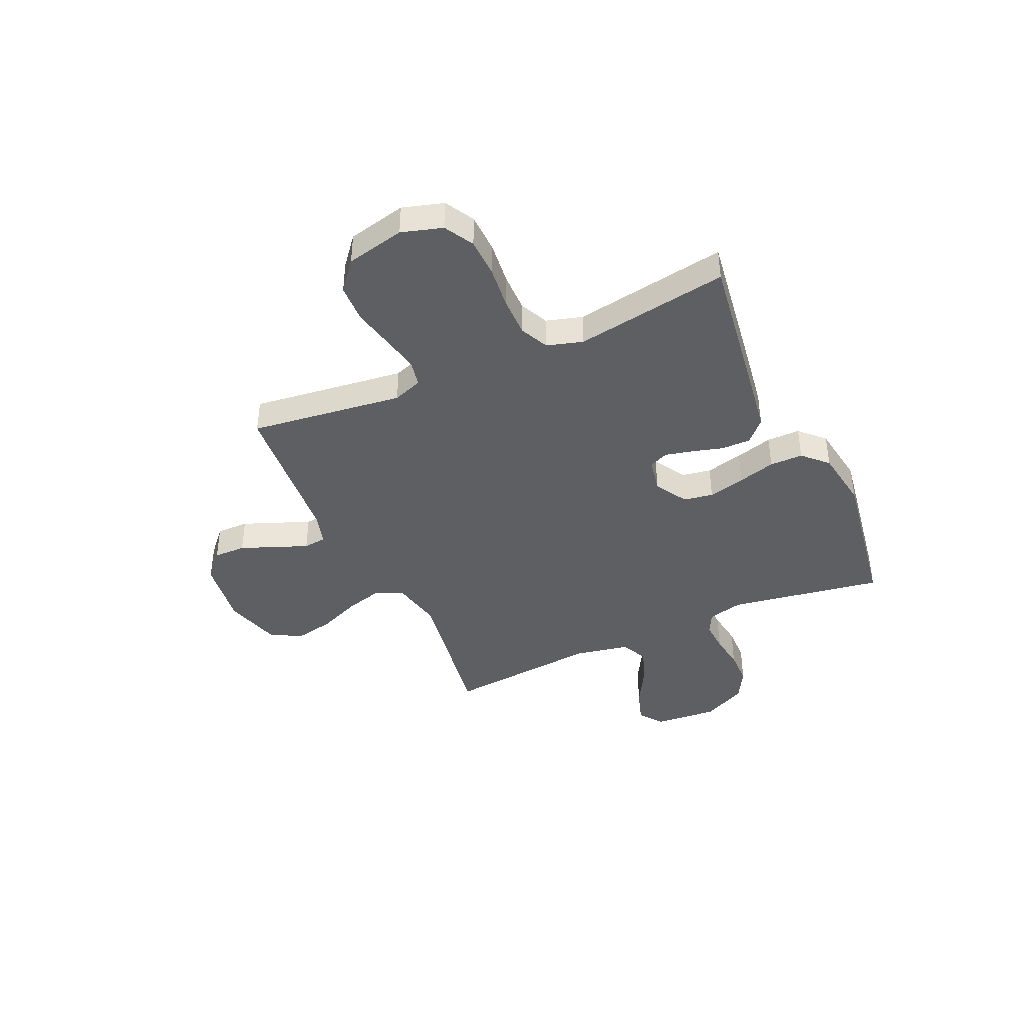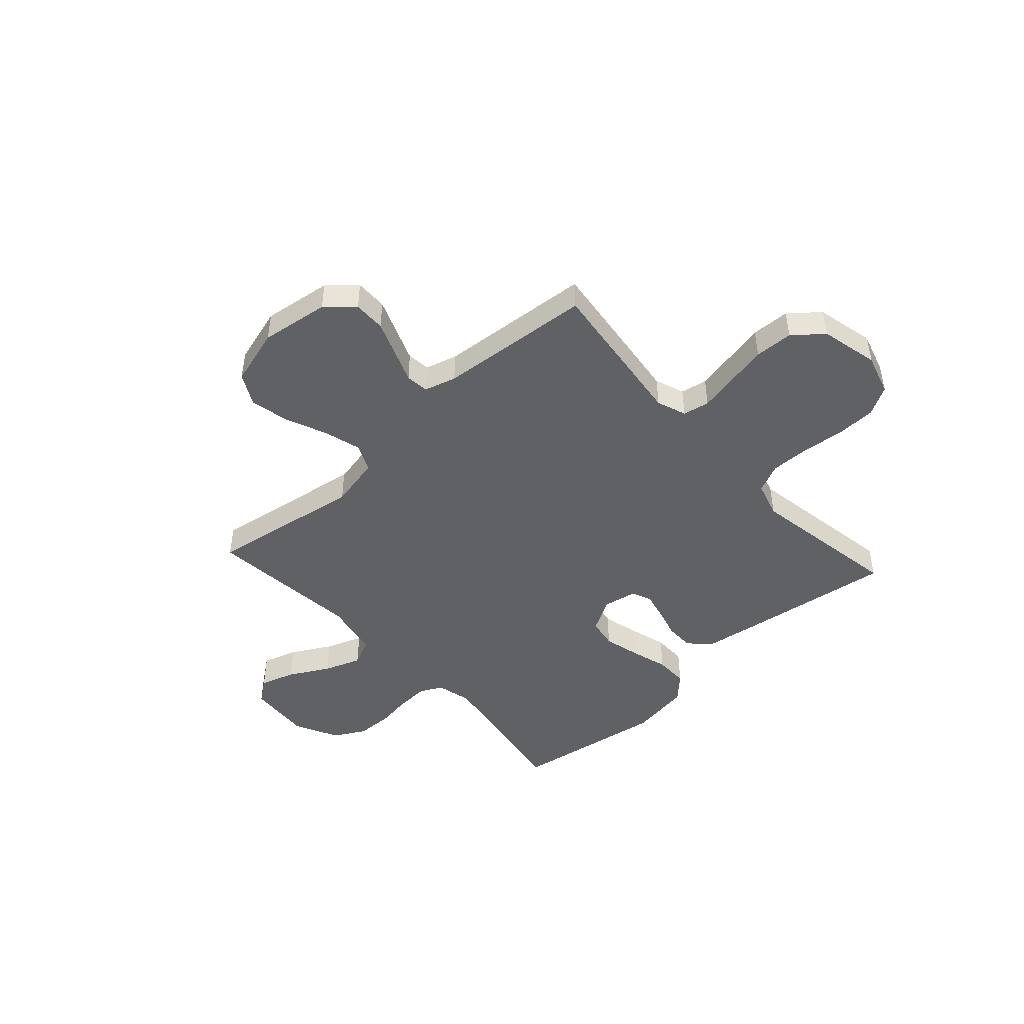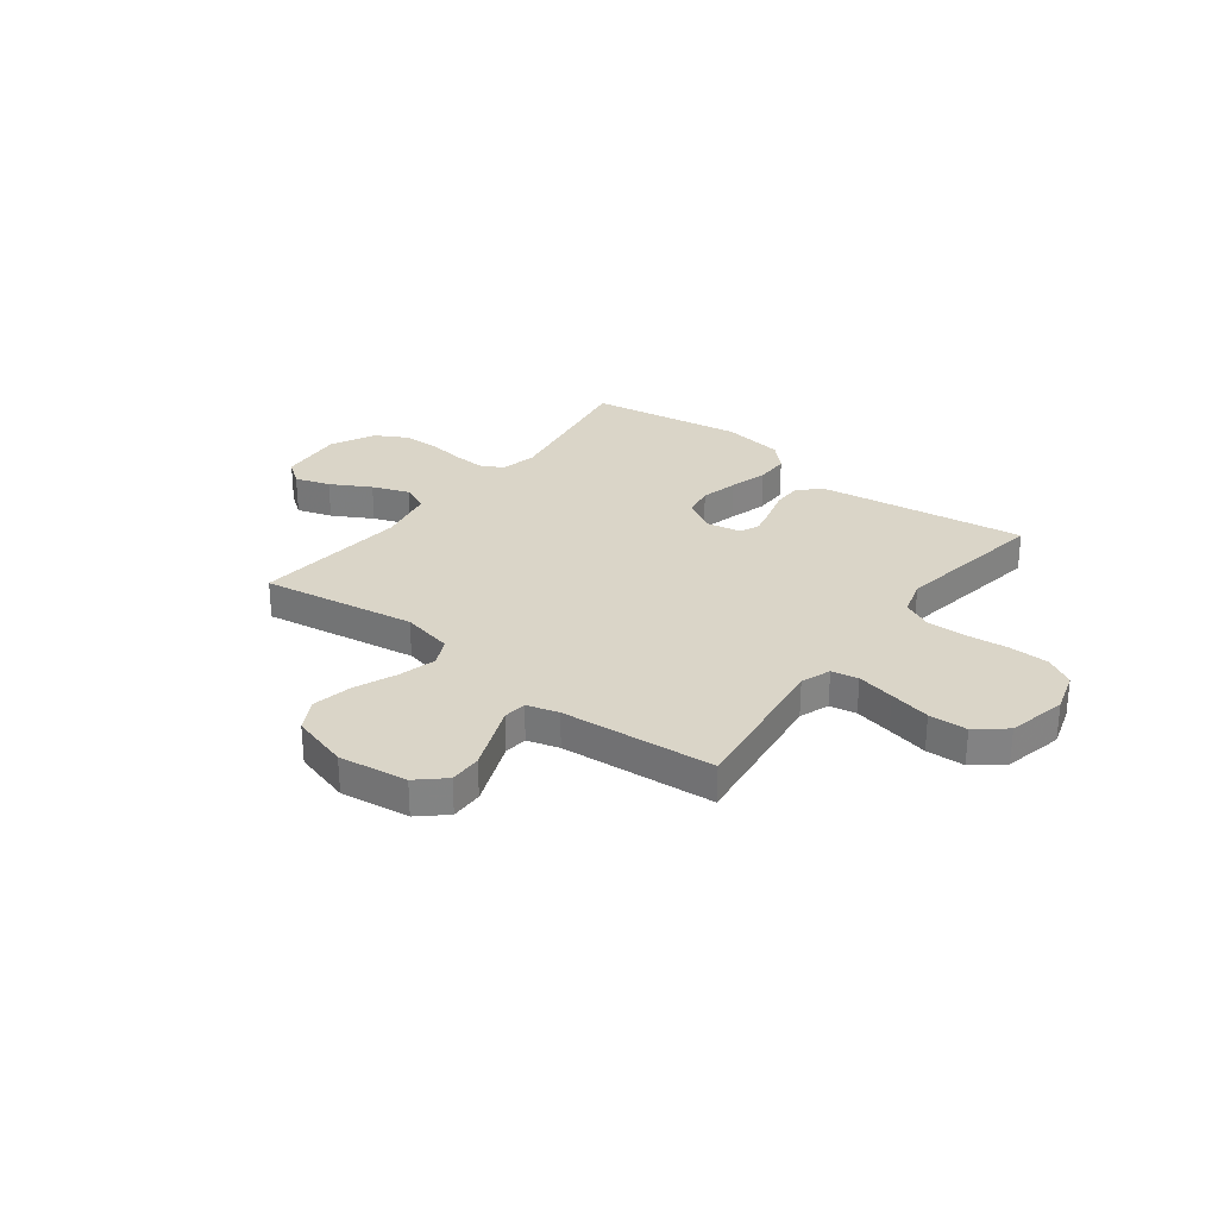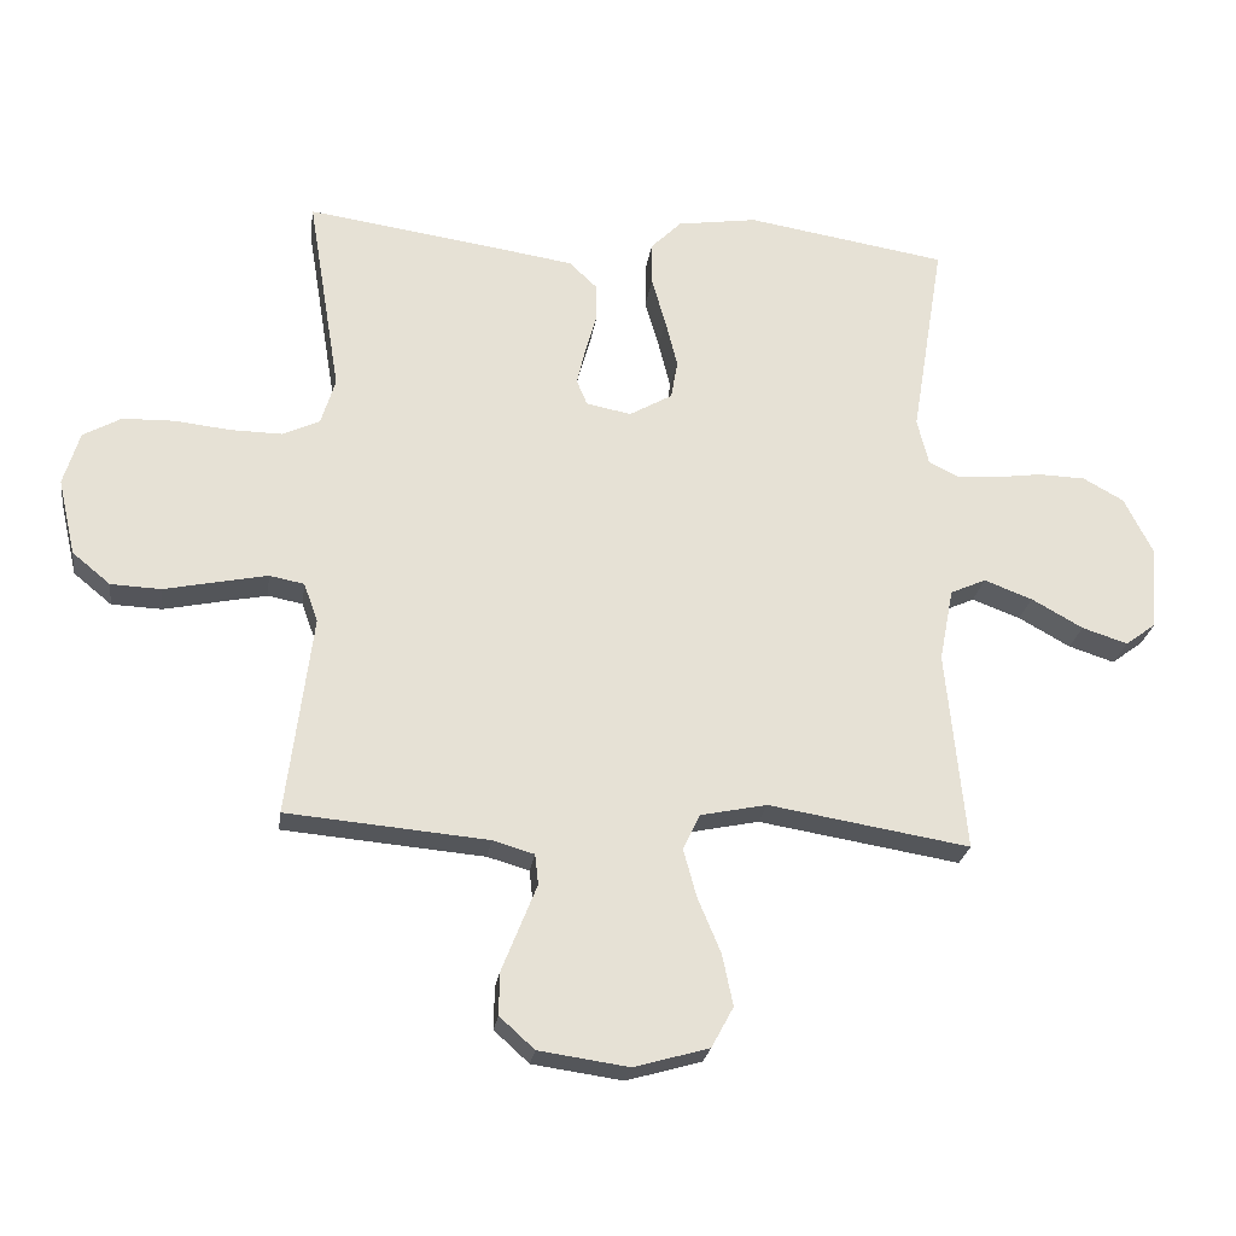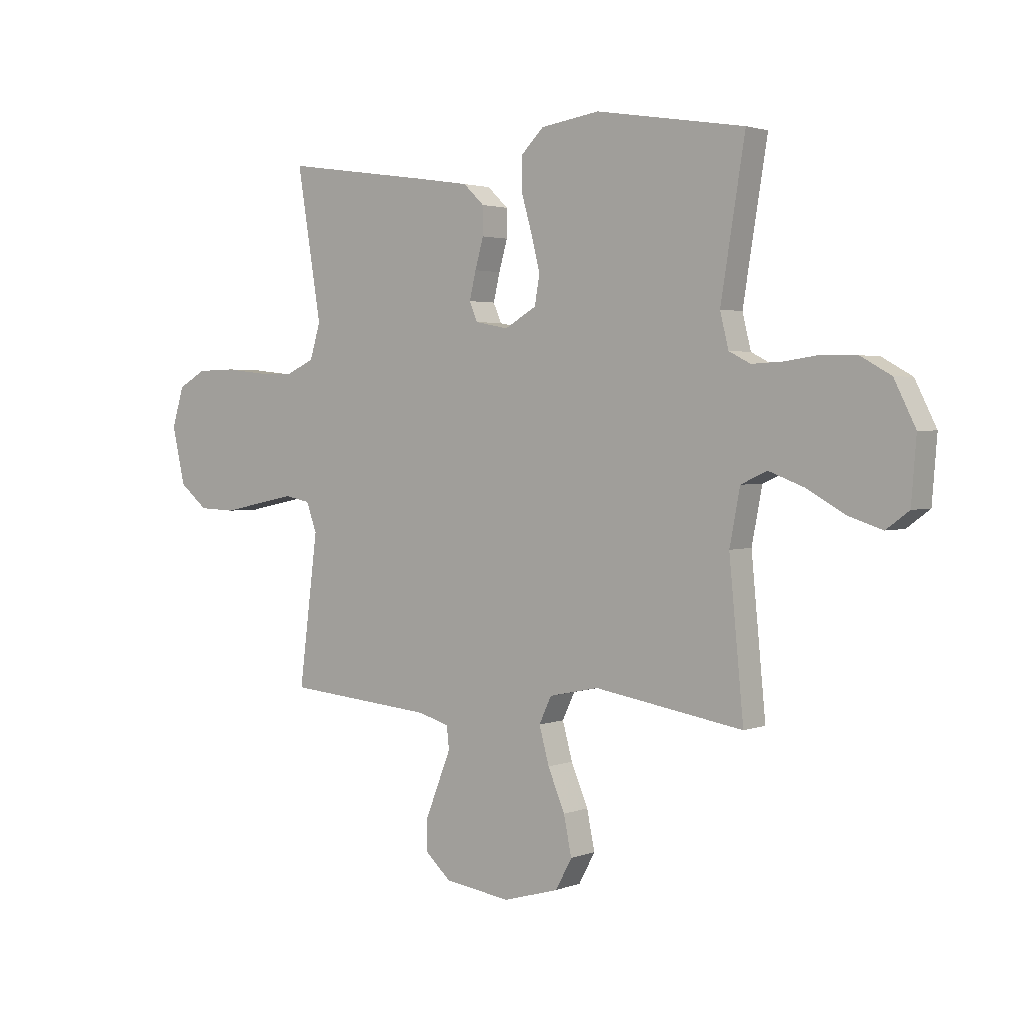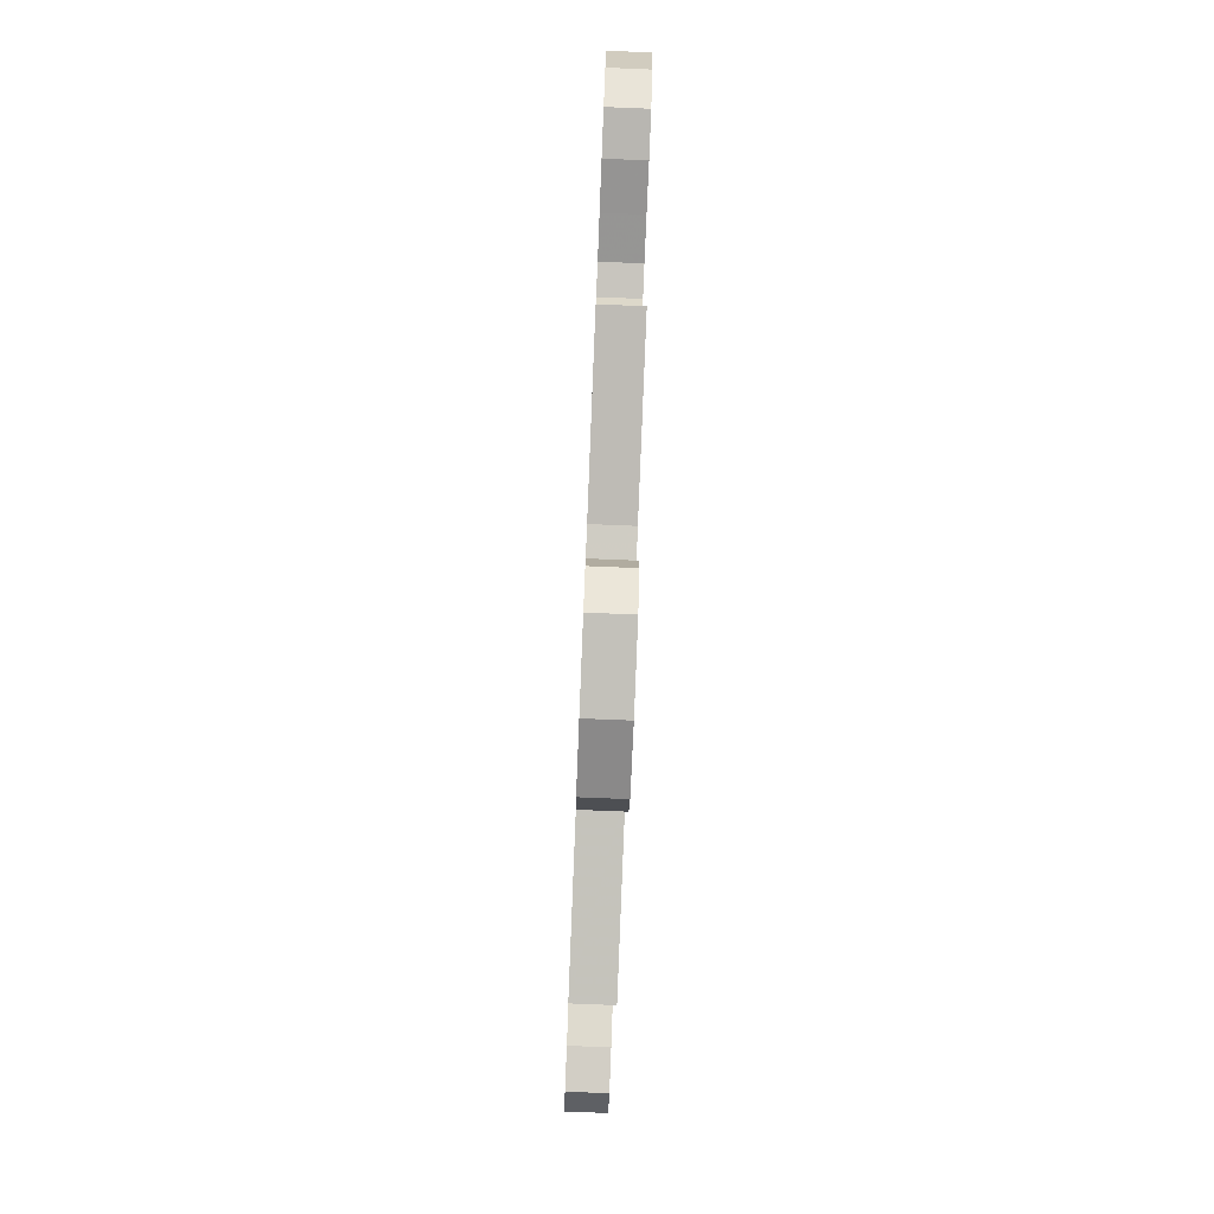
<metadata>
{"format":"obj","ext":"obj","renderer":"f3d","projection":"perspective","resolution":1024,"background":"white","views":[{"elev":-41.1,"azim":-65.6,"up":"+Y"},{"elev":-46.5,"azim":-137.6,"up":"+Y"},{"elev":29.4,"azim":-142.6,"up":"+Y"},{"elev":-24.7,"azim":-8.1,"up":"+Z"},{"elev":2.4,"azim":37.7,"up":"+Z"},{"elev":-79.3,"azim":-92.3,"up":"+Z"}]}
</metadata>
<code>
v -0.5 0.07 0.5
v -0.2 0.07 0.457
v -0.095 0.07 0.441
v -0.053 0.07 0.401
v -0.053 0.07 0.345
v -0.07 0.07 0.285
v -0.083 0.07 0.23
v -0.067 0.07 0.192
v 0 0.07 0.179
v 0.064 0.07 0.216
v 0.074 0.07 0.274
v 0.056 0.07 0.346
v 0.035 0.07 0.419
v 0.035 0.07 0.484
v 0.081 0.07 0.53
v 0.2 0.07 0.548
v 0.5 0.07 0.5
v 0.451 0.07 0.2
v 0.468 0.07 0.131
v 0.511 0.07 0.109
v 0.573 0.07 0.112
v 0.643 0.07 0.122
v 0.714 0.07 0.12
v 0.775 0.07 0.086
v 0.818 0.07 0
v 0.808 0.07 -0.125
v 0.762 0.07 -0.159
v 0.694 0.07 -0.137
v 0.617 0.07 -0.094
v 0.545 0.07 -0.067
v 0.492 0.07 -0.091
v 0.471 0.07 -0.2
v 0.5 0.07 -0.5
v 0.2 0.07 -0.451
v 0.1 0.07 -0.472
v 0.075 0.07 -0.525
v 0.095 0.07 -0.598
v 0.129 0.07 -0.679
v 0.145 0.07 -0.756
v 0.112 0.07 -0.817
v 0 0.07 -0.849
v -0.134 0.07 -0.83
v -0.186 0.07 -0.783
v -0.185 0.07 -0.72
v -0.158 0.07 -0.652
v -0.133 0.07 -0.589
v -0.138 0.07 -0.544
v -0.2 0.07 -0.526
v -0.5 0.07 -0.5
v -0.462 0.07 -0.2
v -0.483 0.07 -0.142
v -0.535 0.07 -0.132
v -0.608 0.07 -0.147
v -0.688 0.07 -0.164
v -0.763 0.07 -0.161
v -0.82 0.07 -0.114
v -0.846 0.07 0
v -0.822 0.07 0.08
v -0.765 0.07 0.112
v -0.688 0.07 0.114
v -0.604 0.07 0.105
v -0.528 0.07 0.104
v -0.472 0.07 0.13
v -0.451 0.07 0.2
v -0.5 0 0.5
v -0.2 0 0.457
v -0.095 0 0.441
v -0.053 0 0.401
v -0.053 0 0.345
v -0.07 0 0.285
v -0.083 0 0.23
v -0.067 0 0.192
v 0 0 0.179
v 0.064 0 0.216
v 0.074 0 0.274
v 0.056 0 0.346
v 0.035 0 0.419
v 0.035 0 0.484
v 0.081 0 0.53
v 0.2 0 0.548
v 0.5 0 0.5
v 0.451 0 0.2
v 0.468 0 0.131
v 0.511 0 0.109
v 0.573 0 0.112
v 0.643 0 0.122
v 0.714 0 0.12
v 0.775 0 0.086
v 0.818 0 0
v 0.808 0 -0.125
v 0.762 0 -0.159
v 0.694 0 -0.137
v 0.617 0 -0.094
v 0.545 0 -0.067
v 0.492 0 -0.091
v 0.471 0 -0.2
v 0.5 0 -0.5
v 0.2 0 -0.451
v 0.1 0 -0.472
v 0.075 0 -0.525
v 0.095 0 -0.598
v 0.129 0 -0.679
v 0.145 0 -0.756
v 0.112 0 -0.817
v 0 0 -0.849
v -0.134 0 -0.83
v -0.186 0 -0.783
v -0.185 0 -0.72
v -0.158 0 -0.652
v -0.133 0 -0.589
v -0.138 0 -0.544
v -0.2 0 -0.526
v -0.5 0 -0.5
v -0.462 0 -0.2
v -0.483 0 -0.142
v -0.535 0 -0.132
v -0.608 0 -0.147
v -0.688 0 -0.164
v -0.763 0 -0.161
v -0.82 0 -0.114
v -0.846 0 0
v -0.822 0 0.08
v -0.765 0 0.112
v -0.688 0 0.114
v -0.604 0 0.105
v -0.528 0 0.104
v -0.472 0 0.13
v -0.451 0 0.2
f 58 59 60 61
f 58 61 62
f 57 58 62
f 56 57 62
f 53 54 55 56
f 52 53 56 62
f 51 52 62 63
f 48 49 50
f 47 48 50 51
f 42 43 44 45
f 42 45 46
f 41 42 46
f 40 41 46 47
f 37 38 39 40
f 36 37 40 47
f 32 33 34
f 31 32 34 35
f 26 27 28 29
f 26 29 30
f 25 26 30
f 24 25 30
f 21 22 23 24
f 20 21 24 30
f 19 20 30 31
f 15 16 17 18
f 12 13 14 15
f 11 12 15 18
f 10 11 18 19
f 3 4 5 6
f 3 6 7
f 64 1 2 3
f 64 3 7
f 63 64 7 8
f 51 63 8 9
f 35 36 47 51
f 19 31 35 51
f 9 10 19 51
f 125 124 123 122
f 126 125 122
f 126 122 121
f 126 121 120
f 120 119 118 117
f 126 120 117 116
f 127 126 116 115
f 114 113 112
f 115 114 112 111
f 109 108 107 106
f 110 109 106
f 110 106 105
f 111 110 105 104
f 104 103 102 101
f 111 104 101 100
f 98 97 96
f 99 98 96 95
f 93 92 91 90
f 94 93 90
f 94 90 89
f 94 89 88
f 88 87 86 85
f 94 88 85 84
f 95 94 84 83
f 82 81 80 79
f 79 78 77 76
f 82 79 76 75
f 83 82 75 74
f 70 69 68 67
f 71 70 67
f 67 66 65 128
f 71 67 128
f 72 71 128 127
f 73 72 127 115
f 115 111 100 99
f 115 99 95 83
f 115 83 74 73
f 1 65 66 2
f 2 66 67 3
f 3 67 68 4
f 4 68 69 5
f 5 69 70 6
f 6 70 71 7
f 7 71 72 8
f 8 72 73 9
f 9 73 74 10
f 10 74 75 11
f 11 75 76 12
f 12 76 77 13
f 13 77 78 14
f 14 78 79 15
f 15 79 80 16
f 16 80 81 17
f 17 81 82 18
f 18 82 83 19
f 19 83 84 20
f 20 84 85 21
f 21 85 86 22
f 22 86 87 23
f 23 87 88 24
f 24 88 89 25
f 25 89 90 26
f 26 90 91 27
f 27 91 92 28
f 28 92 93 29
f 29 93 94 30
f 30 94 95 31
f 31 95 96 32
f 32 96 97 33
f 33 97 98 34
f 34 98 99 35
f 35 99 100 36
f 36 100 101 37
f 37 101 102 38
f 38 102 103 39
f 39 103 104 40
f 40 104 105 41
f 41 105 106 42
f 42 106 107 43
f 43 107 108 44
f 44 108 109 45
f 45 109 110 46
f 46 110 111 47
f 47 111 112 48
f 48 112 113 49
f 49 113 114 50
f 50 114 115 51
f 51 115 116 52
f 52 116 117 53
f 53 117 118 54
f 54 118 119 55
f 55 119 120 56
f 56 120 121 57
f 57 121 122 58
f 58 122 123 59
f 59 123 124 60
f 60 124 125 61
f 61 125 126 62
f 62 126 127 63
f 63 127 128 64
f 64 128 65 1

</code>
